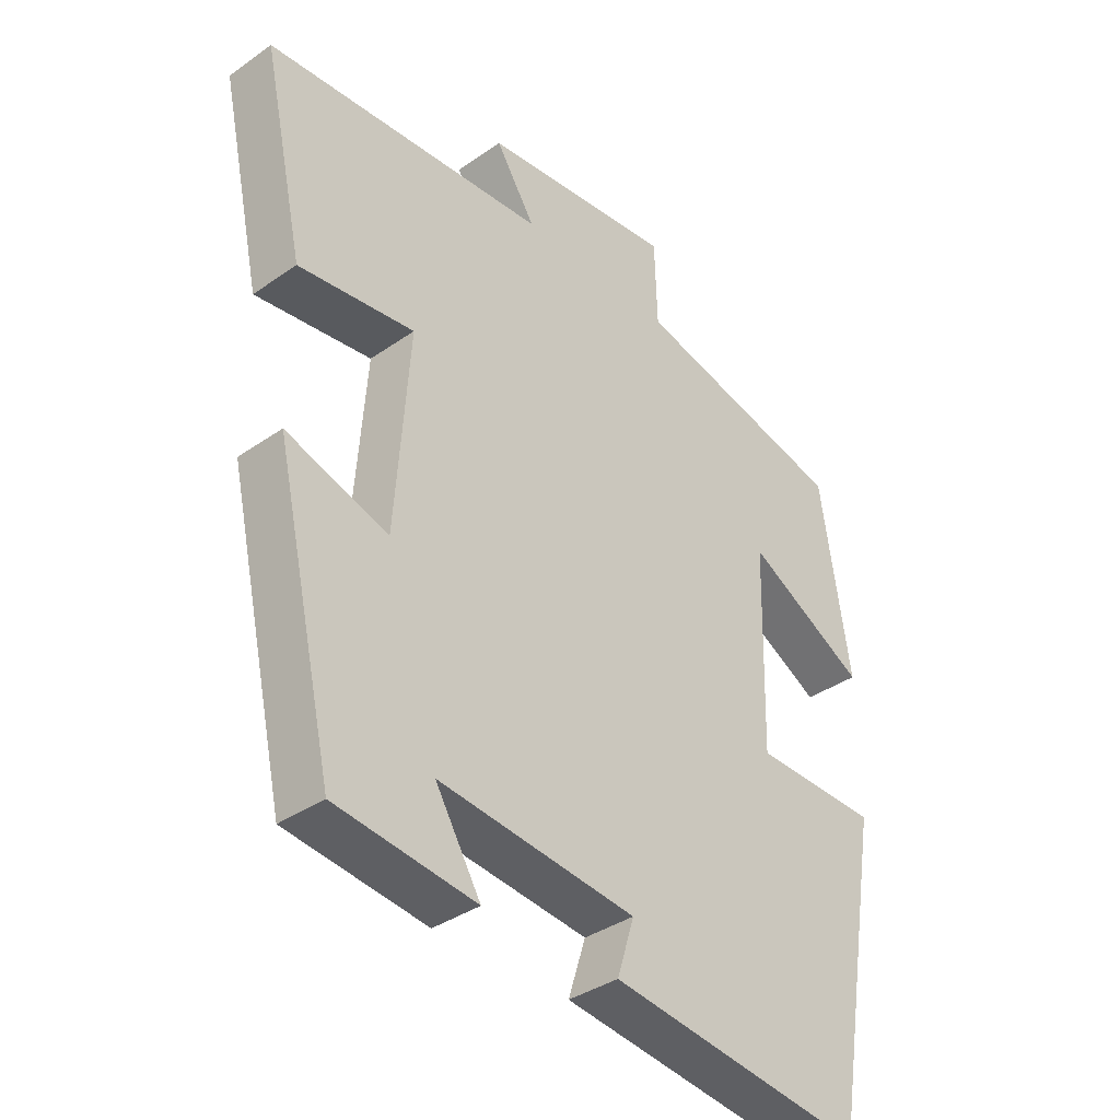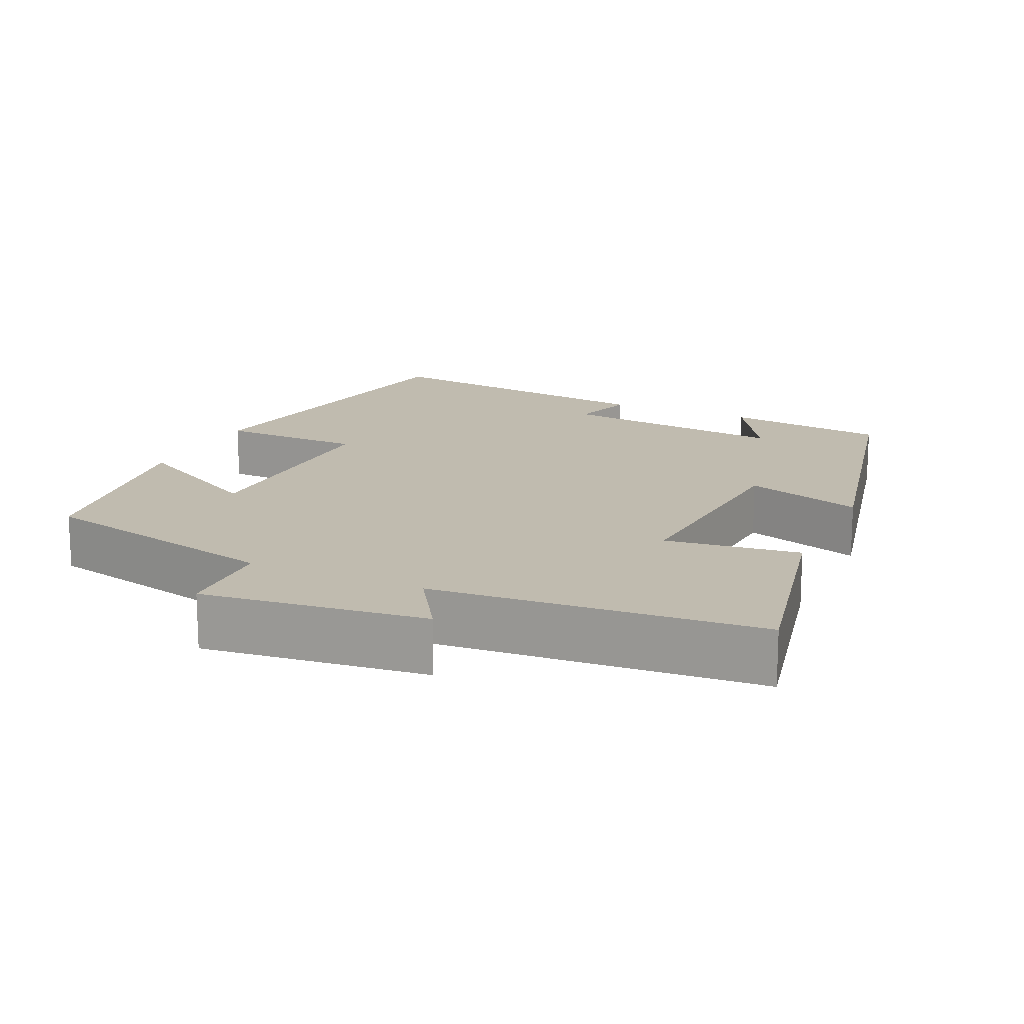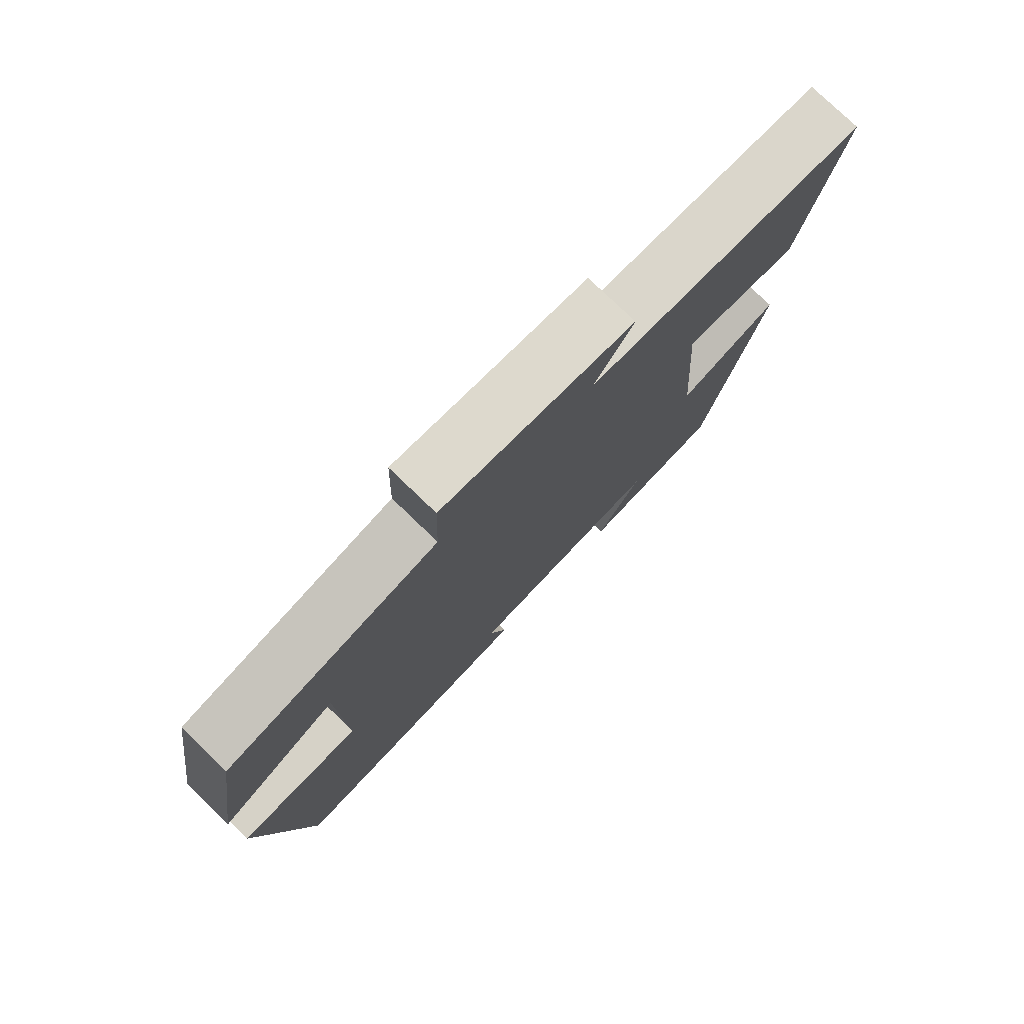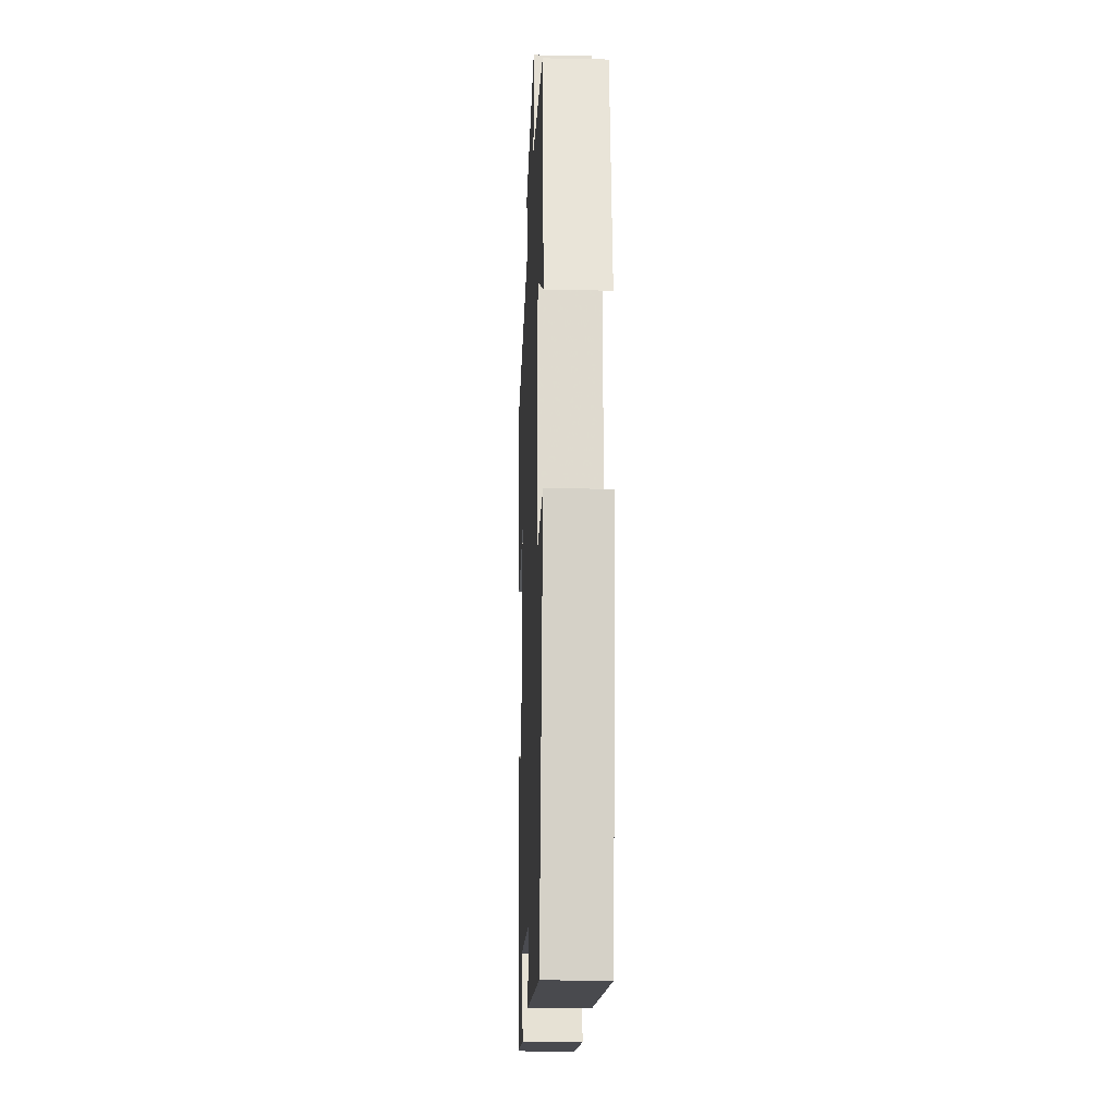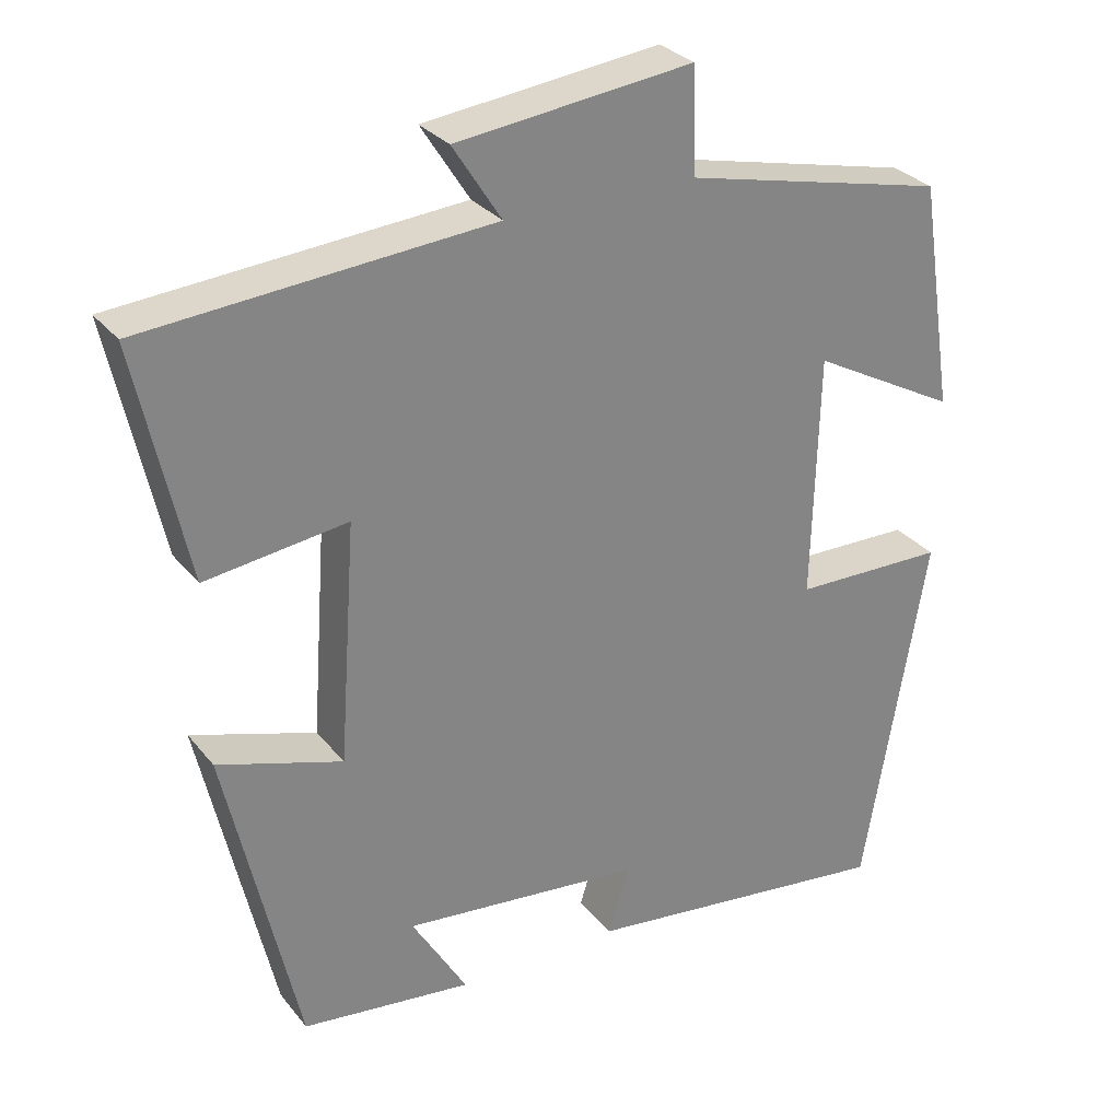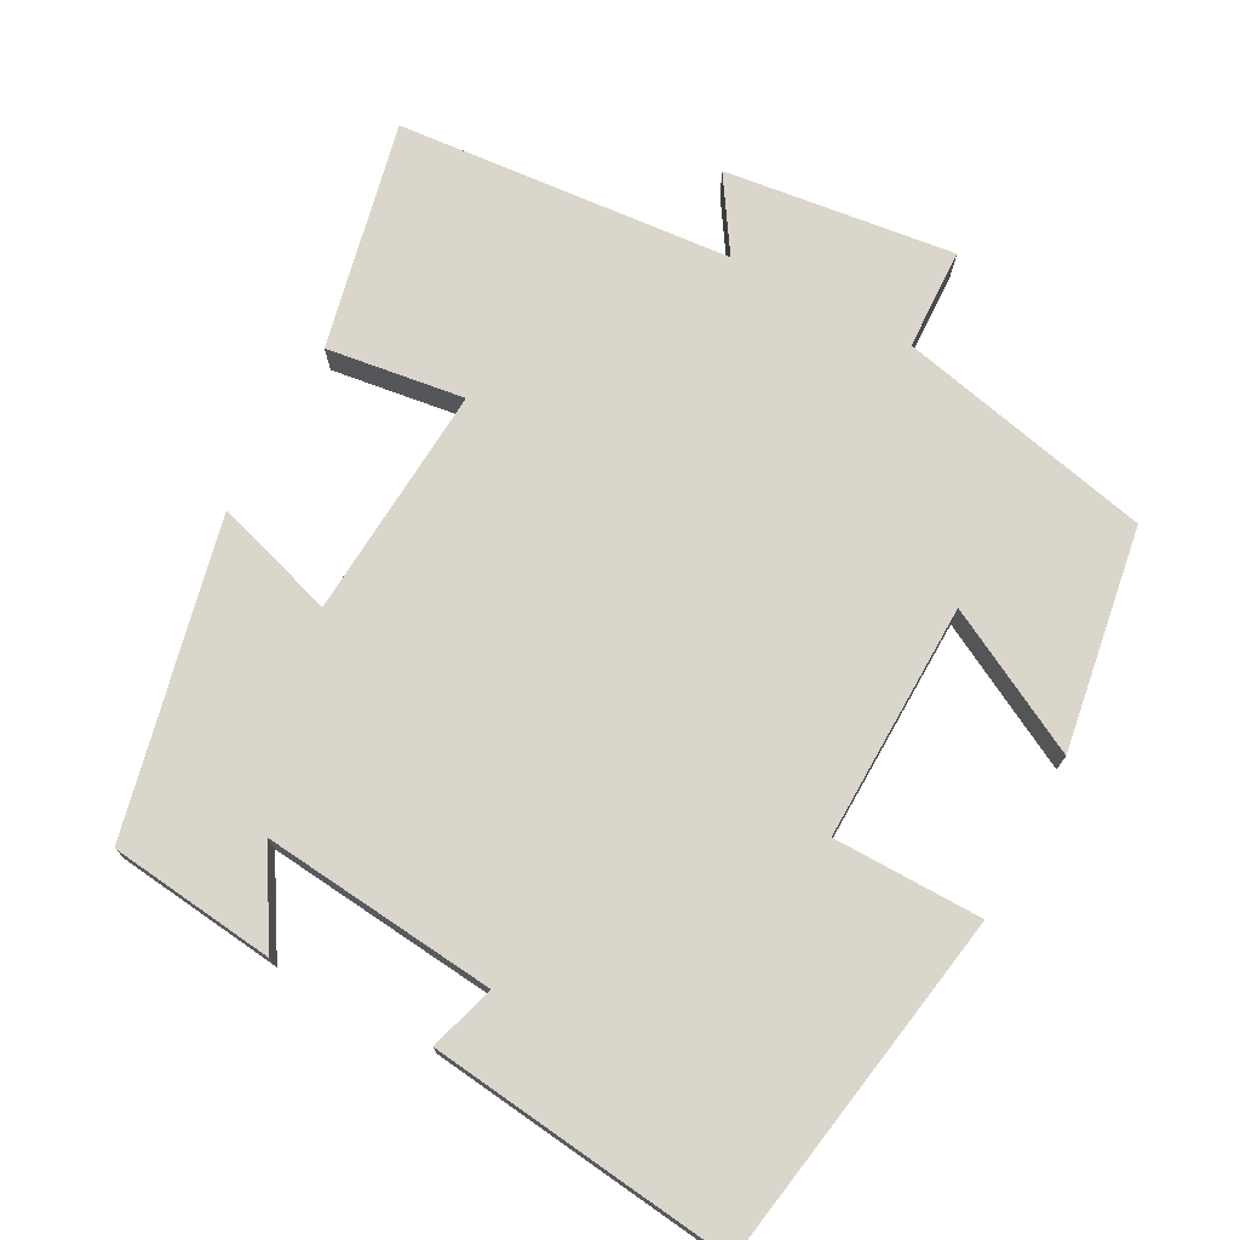
<metadata>
{"format":"obj","ext":"obj","renderer":"f3d","projection":"perspective","resolution":1024,"background":"white","views":[{"elev":-37.0,"azim":132.1,"up":"+Z"},{"elev":16.2,"azim":24.7,"up":"+Y"},{"elev":77.6,"azim":-46.0,"up":"+Z"},{"elev":-20.4,"azim":-92.2,"up":"+Z"},{"elev":29.4,"azim":149.1,"up":"+Z"},{"elev":73.9,"azim":-152.0,"up":"+Y"}]}
</metadata>
<code>
v 0.565 0.07 0.465
v 0.5 0.07 0.166
v 0.319 0.07 0.19
v 0.341 0.07 -0.116
v 0.5 0.07 -0.066
v 0.408 0.07 -0.474
v 0.19 0.07 -0.5
v 0.261 0.07 -0.382
v -0.047 0.07 -0.414
v -0.02 0.07 -0.5
v -0.42 0.07 -0.549
v -0.5 0.07 -0.084
v -0.305 0.07 -0.081
v -0.313 0.07 0.231
v -0.5 0.07 0.13
v -0.455 0.07 0.423
v -0.12 0.07 0.5
v -0.116 0.07 0.633
v 0.186 0.07 0.597
v 0.124 0.07 0.5
v 0.565 0 0.465
v 0.5 0 0.166
v 0.319 0 0.19
v 0.341 0 -0.116
v 0.5 0 -0.066
v 0.408 0 -0.474
v 0.19 0 -0.5
v 0.261 0 -0.382
v -0.047 0 -0.414
v -0.02 0 -0.5
v -0.42 0 -0.549
v -0.5 0 -0.084
v -0.305 0 -0.081
v -0.313 0 0.231
v -0.5 0 0.13
v -0.455 0 0.423
v -0.12 0 0.5
v -0.116 0 0.633
v 0.186 0 0.597
v 0.124 0 0.5
f 17 18 19 20
f 14 15 16 17
f 13 14 17 20
f 10 11 12 13
f 9 10 13
f 8 9 13 20
f 5 6 7 8
f 4 5 8
f 3 4 8 20
f 1 2 3 20
f 40 39 38 37
f 37 36 35 34
f 40 37 34 33
f 33 32 31 30
f 33 30 29
f 40 33 29 28
f 28 27 26 25
f 28 25 24
f 40 28 24 23
f 40 23 22 21
f 1 21 22 2
f 2 22 23 3
f 3 23 24 4
f 4 24 25 5
f 5 25 26 6
f 6 26 27 7
f 7 27 28 8
f 8 28 29 9
f 9 29 30 10
f 10 30 31 11
f 11 31 32 12
f 12 32 33 13
f 13 33 34 14
f 14 34 35 15
f 15 35 36 16
f 16 36 37 17
f 17 37 38 18
f 18 38 39 19
f 19 39 40 20
f 20 40 21 1

</code>
